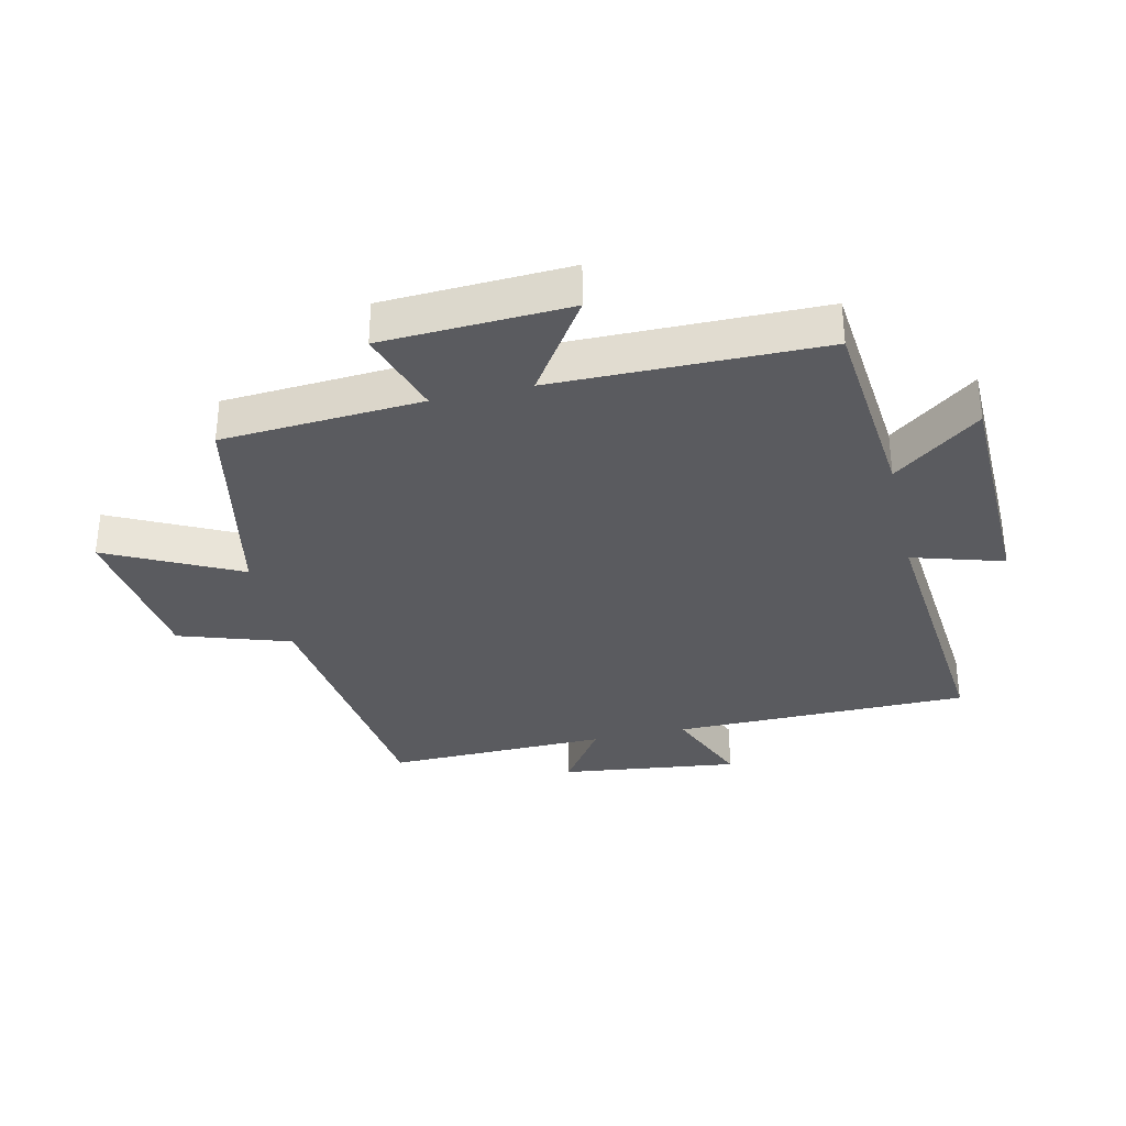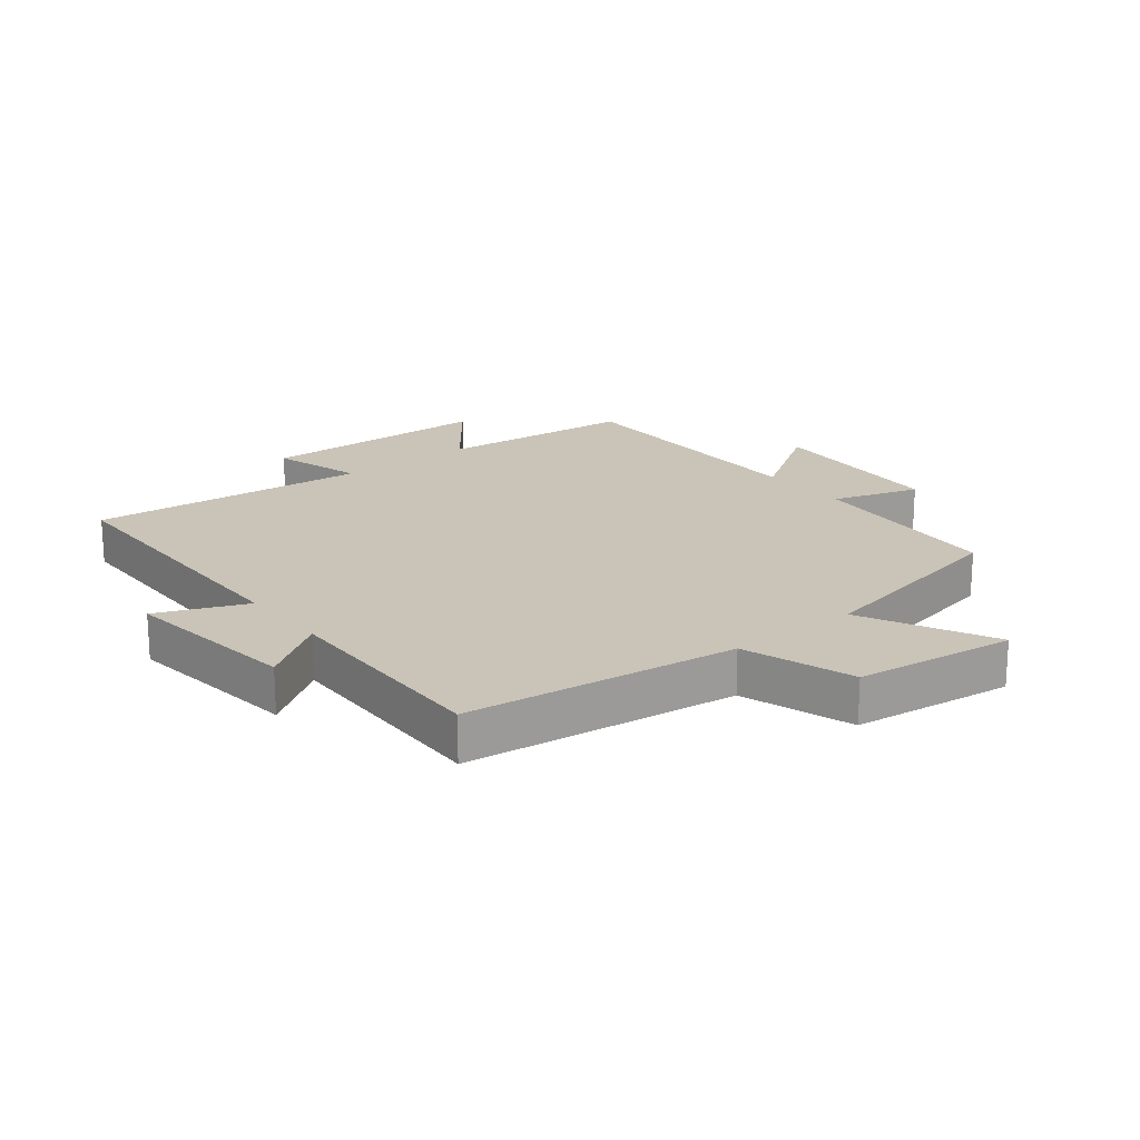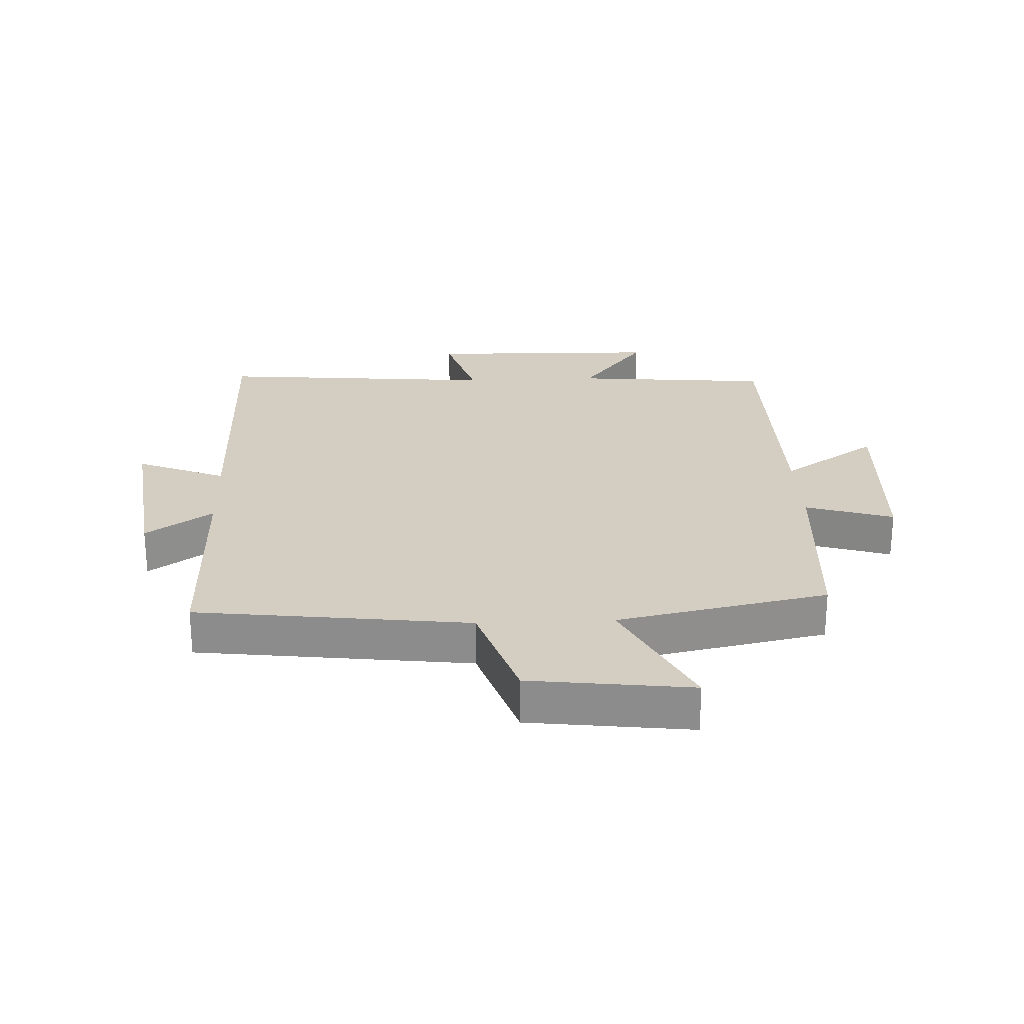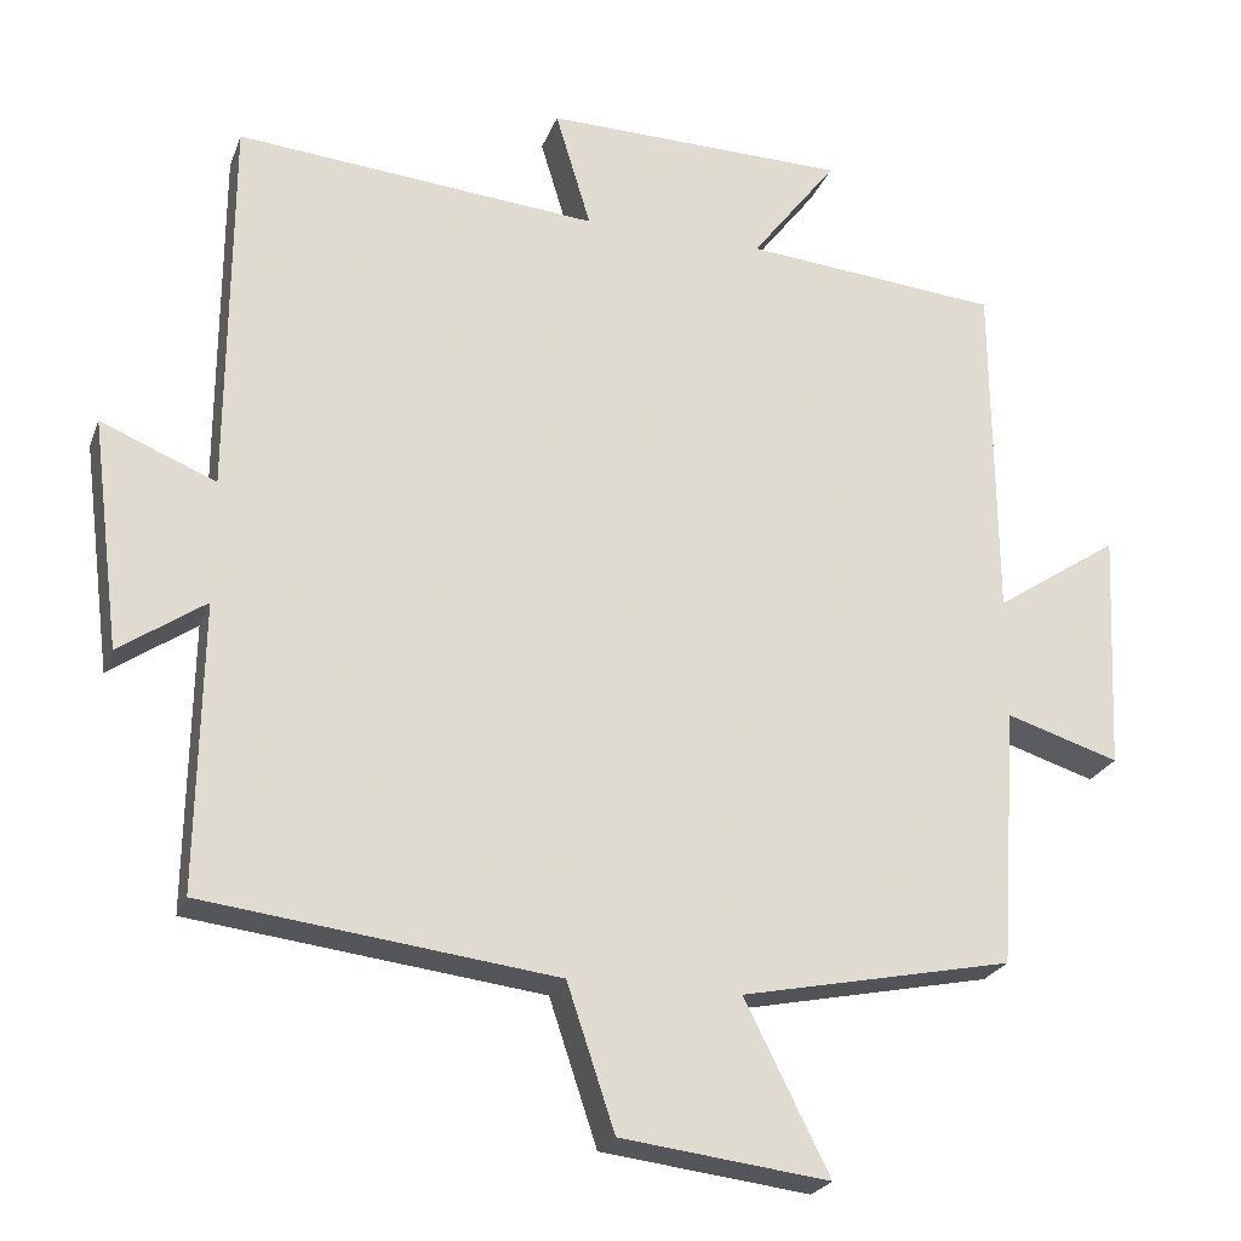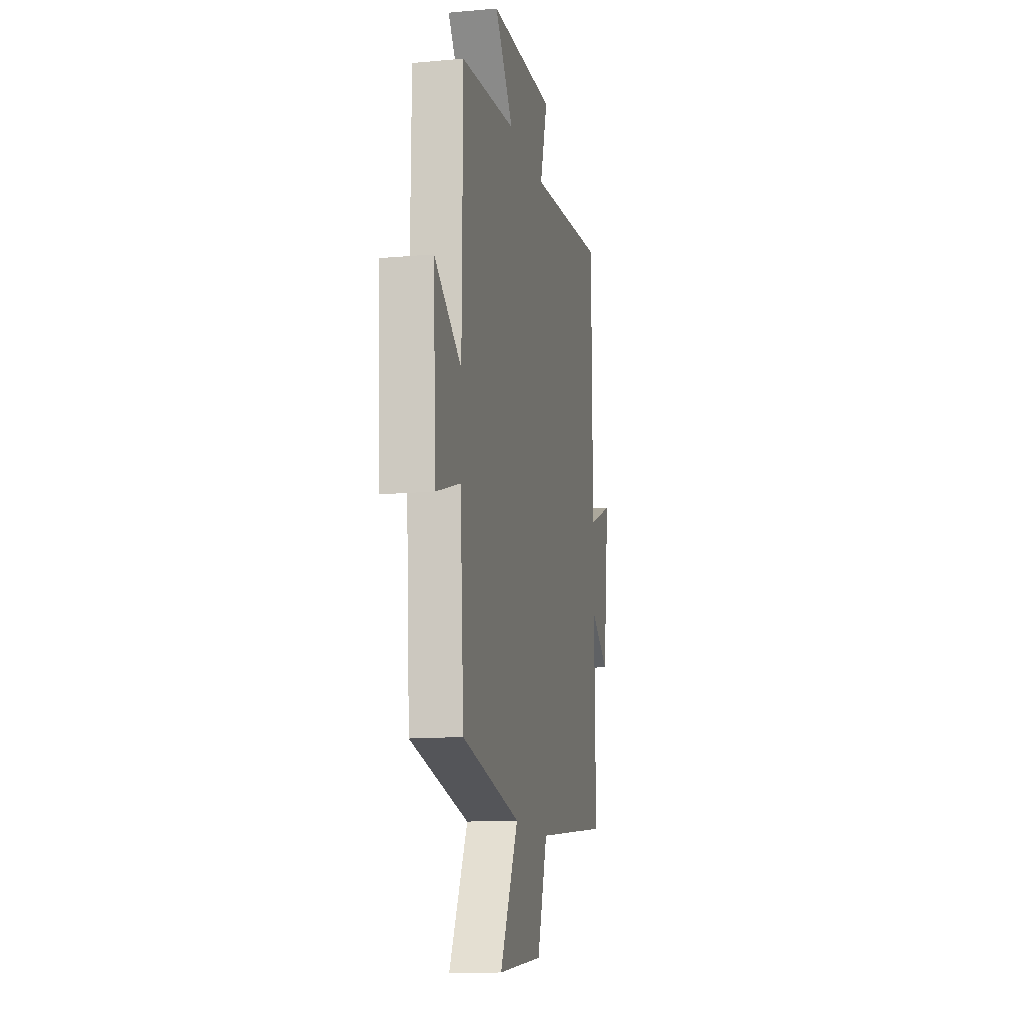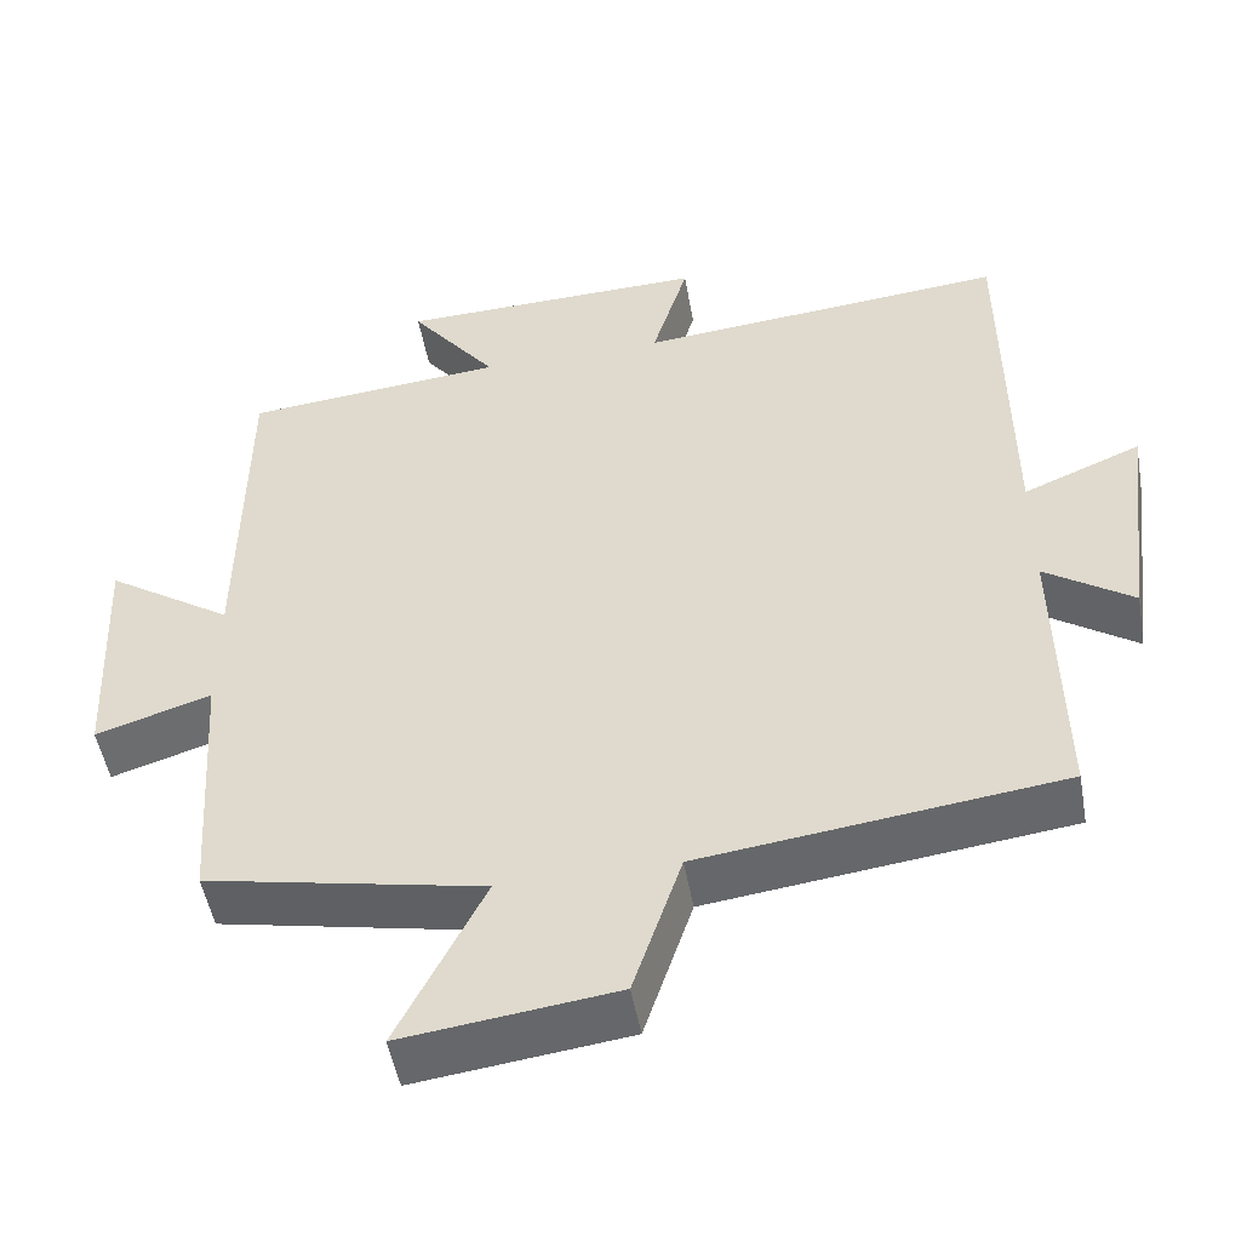
<metadata>
{"format":"obj","ext":"obj","renderer":"f3d","projection":"perspective","resolution":1024,"background":"white","views":[{"elev":-33.3,"azim":-77.0,"up":"+Y"},{"elev":19.9,"azim":141.7,"up":"+Y"},{"elev":25.1,"azim":177.5,"up":"+Y"},{"elev":-23.6,"azim":162.6,"up":"+Z"},{"elev":-13.2,"azim":-78.4,"up":"+Z"},{"elev":-50.4,"azim":10.1,"up":"+Z"}]}
</metadata>
<code>
v 0.497 0.07 0.54
v 0.5 0.07 0.064
v 0.643 0.07 0.123
v 0.607 0.07 -0.163
v 0.5 0.07 -0.09
v 0.506 0.07 -0.446
v 0.07 0.07 -0.5
v 0.011 0.07 -0.678
v -0.247 0.07 -0.71
v -0.142 0.07 -0.5
v -0.479 0.07 -0.431
v -0.5 0.07 -0.11
v -0.64 0.07 -0.154
v -0.654 0.07 0.144
v -0.5 0.07 0.042
v -0.496 0.07 0.471
v -0.179 0.07 0.5
v -0.285 0.07 0.638
v 0.091 0.07 0.646
v 0.047 0.07 0.5
v 0.497 0 0.54
v 0.5 0 0.064
v 0.643 0 0.123
v 0.607 0 -0.163
v 0.5 0 -0.09
v 0.506 0 -0.446
v 0.07 0 -0.5
v 0.011 0 -0.678
v -0.247 0 -0.71
v -0.142 0 -0.5
v -0.479 0 -0.431
v -0.5 0 -0.11
v -0.64 0 -0.154
v -0.654 0 0.144
v -0.5 0 0.042
v -0.496 0 0.471
v -0.179 0 0.5
v -0.285 0 0.638
v 0.091 0 0.646
v 0.047 0 0.5
f 17 18 19 20
f 15 16 17 20
f 15 20 1 2
f 12 13 14 15
f 10 11 12 15
f 10 15 2
f 7 8 9 10
f 5 6 7 10
f 5 10 2 3
f 3 4 5
f 40 39 38 37
f 40 37 36 35
f 22 21 40 35
f 35 34 33 32
f 35 32 31 30
f 22 35 30
f 30 29 28 27
f 30 27 26 25
f 23 22 30 25
f 25 24 23
f 1 21 22 2
f 2 22 23 3
f 3 23 24 4
f 4 24 25 5
f 5 25 26 6
f 6 26 27 7
f 7 27 28 8
f 8 28 29 9
f 9 29 30 10
f 10 30 31 11
f 11 31 32 12
f 12 32 33 13
f 13 33 34 14
f 14 34 35 15
f 15 35 36 16
f 16 36 37 17
f 17 37 38 18
f 18 38 39 19
f 19 39 40 20
f 20 40 21 1

</code>
